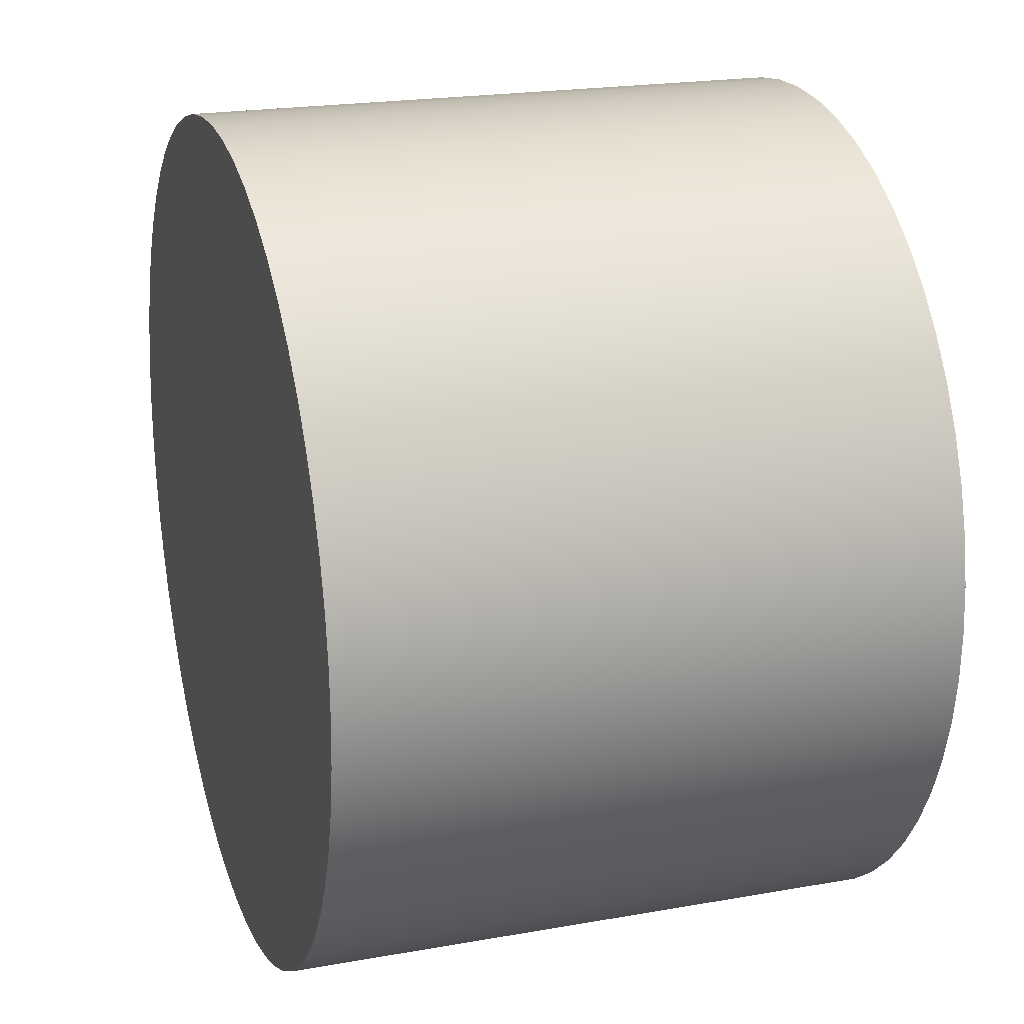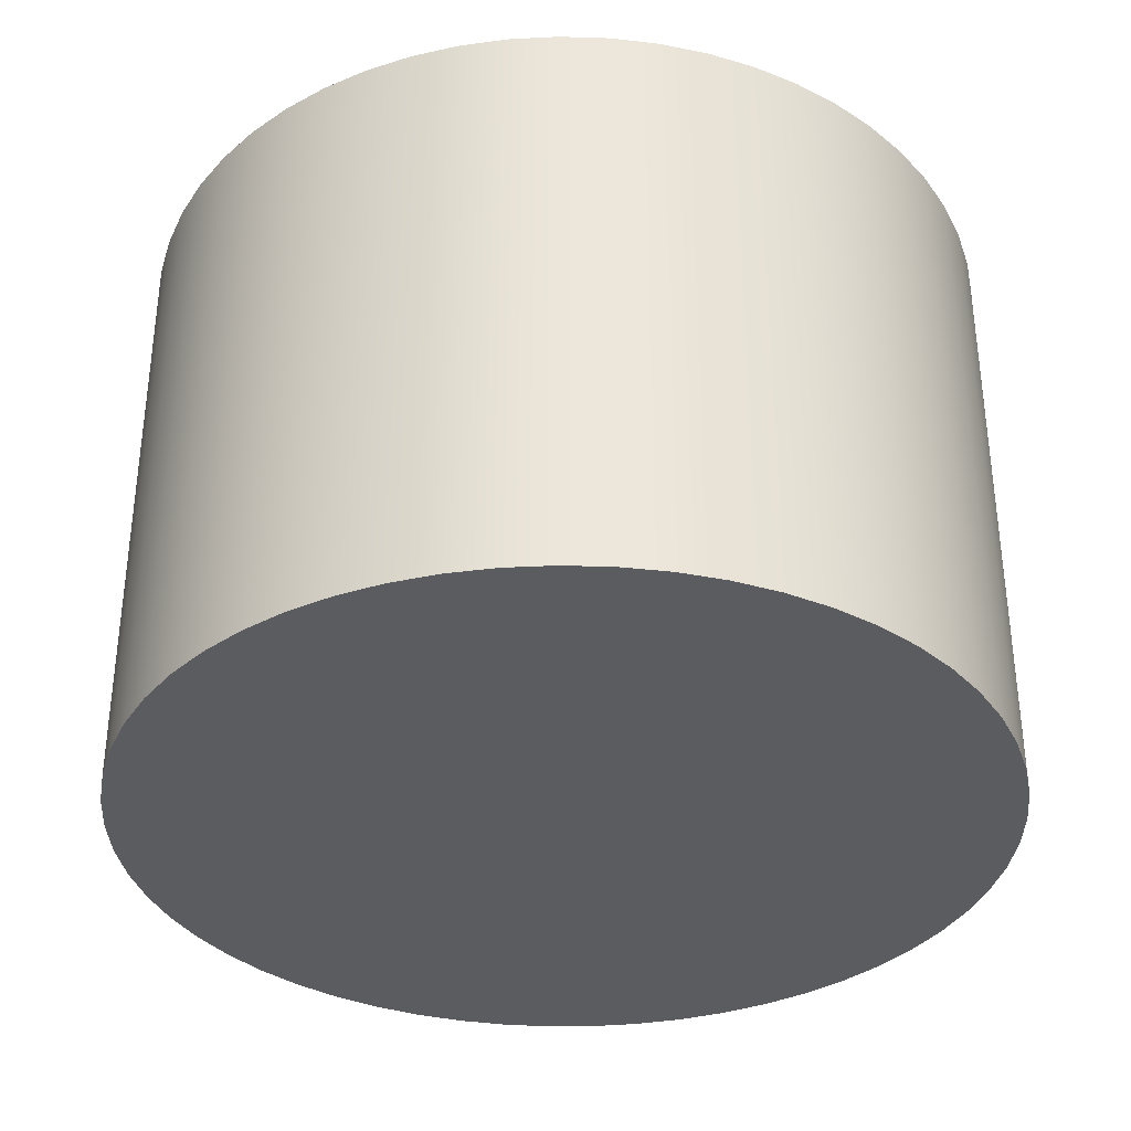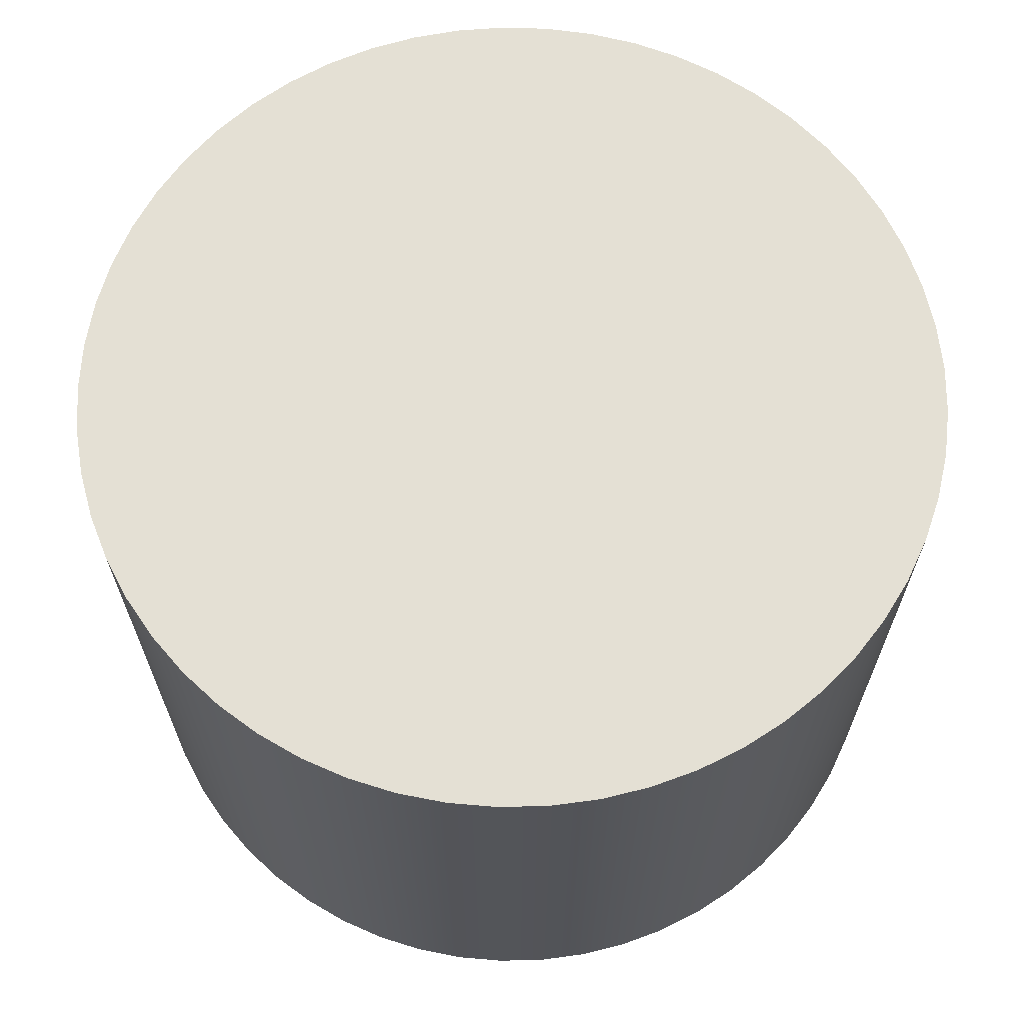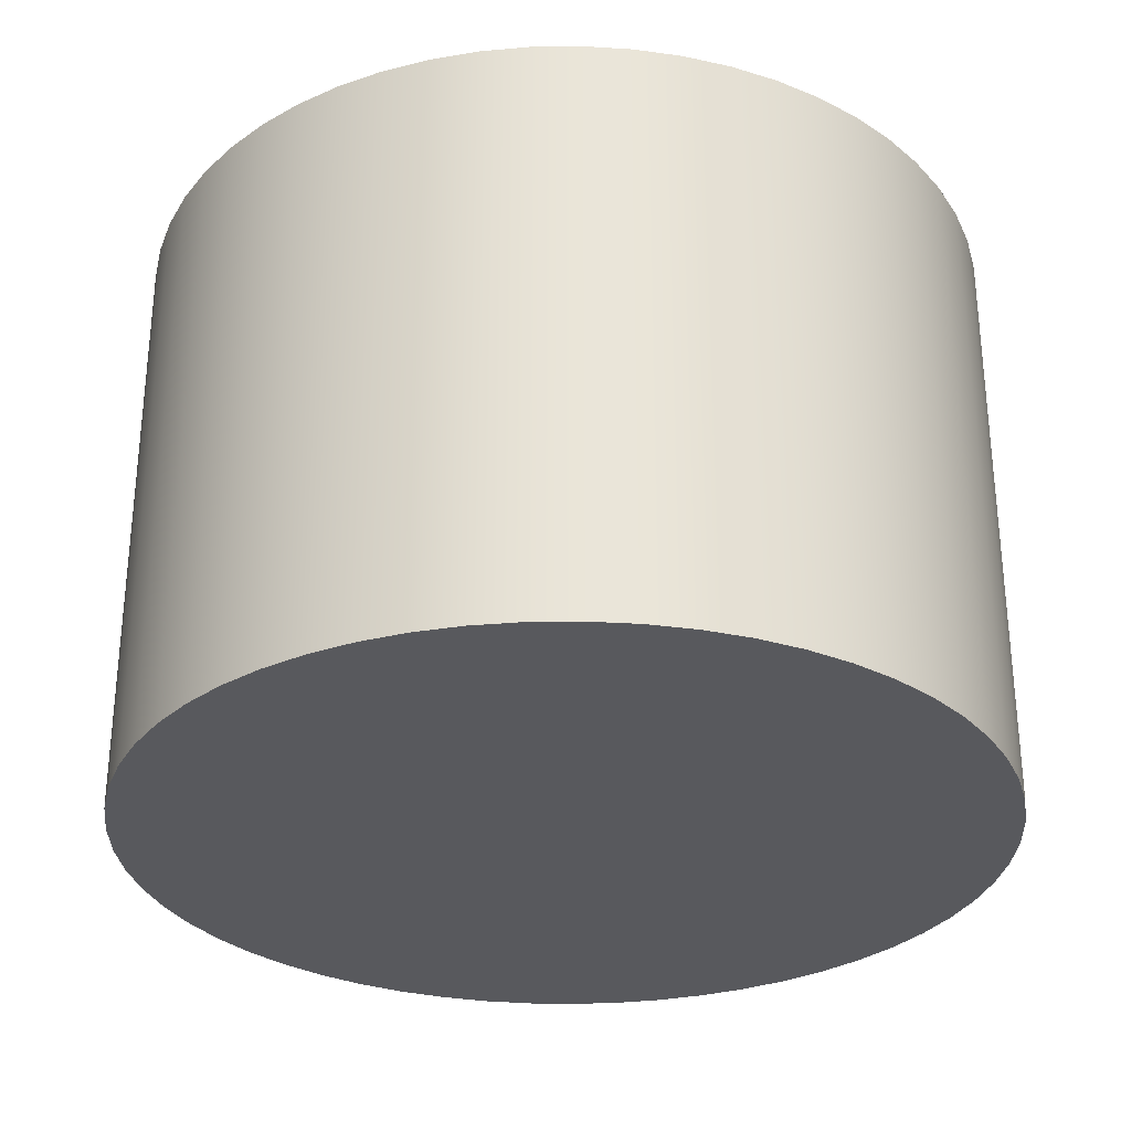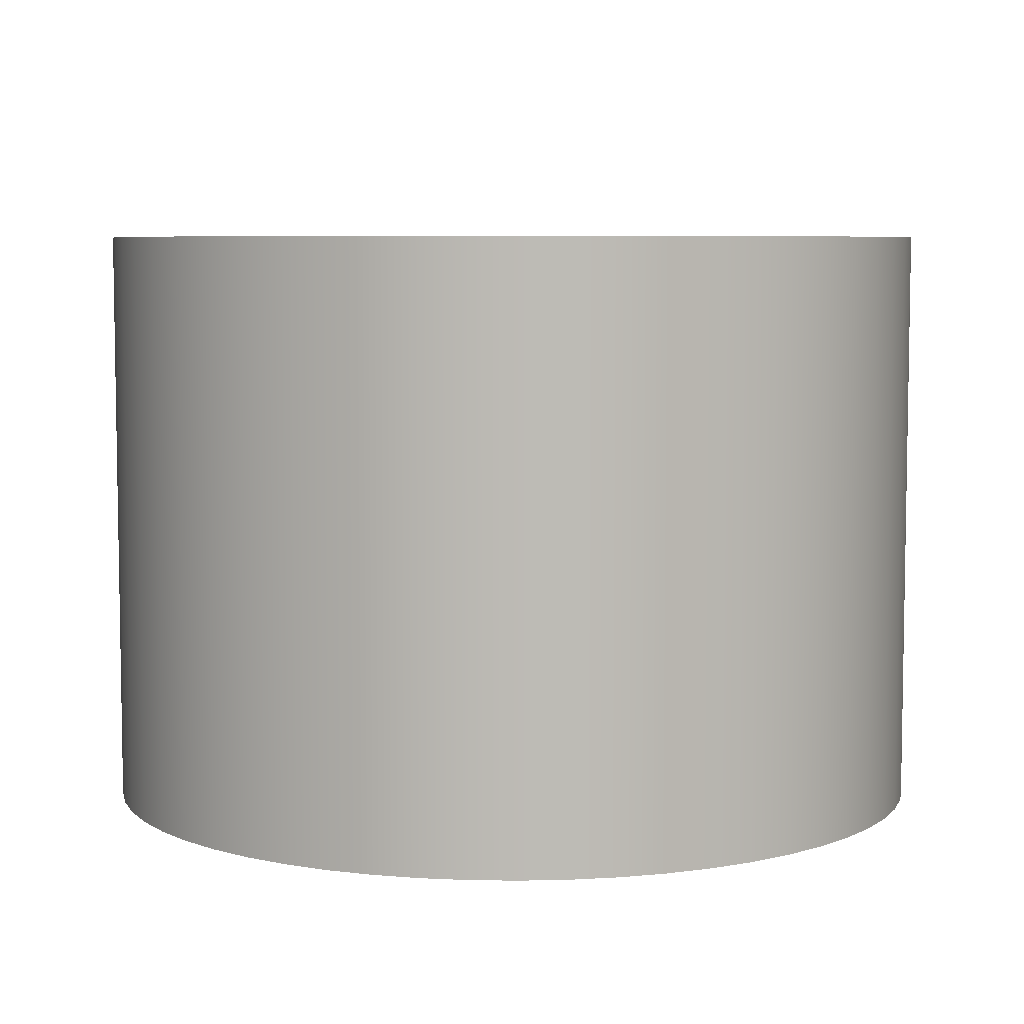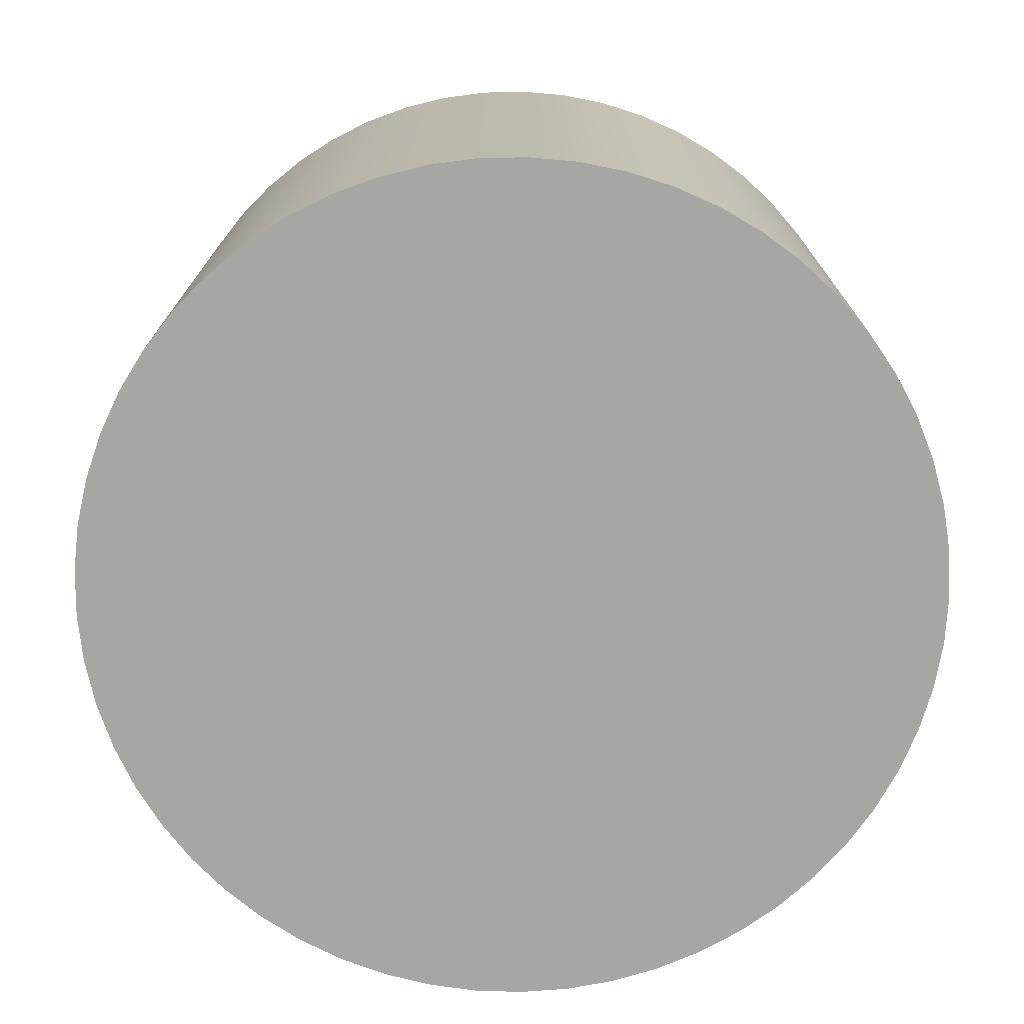
<metadata>
{"format":"obj","ext":"obj","renderer":"f3d","projection":"perspective","resolution":1024,"background":"white","views":[{"elev":20.9,"azim":-107.8,"up":"+Z"},{"elev":-35.0,"azim":-171.3,"up":"+Y"},{"elev":66.0,"azim":6.5,"up":"+Y"},{"elev":-30.1,"azim":141.7,"up":"+Y"},{"elev":6.3,"azim":-40.4,"up":"+Y"},{"elev":-74.2,"azim":-28.7,"up":"+Y"}]}
</metadata>
<code>
v -0.5 0.7 6.123e-17
v -0.497 0.7 -0.055
v -0.4879 0.7 -0.1093
v -0.4729 0.7 -0.1623
v -0.4522 0.7 -0.2134
v -0.426 0.7 -0.2618
v -0.3946 0.7 -0.3071
v -0.3584 0.7 -0.3486
v -0.3179 0.7 -0.386
v -0.2735 0.7 -0.4186
v -0.2258 0.7 -0.4461
v -0.1753 0.7 -0.4683
v -0.1227 0.7 -0.4847
v -0.06868 0.7 -0.4953
v -0.01378 0.7 -0.4998
v 0.04129 0.7 -0.4983
v 0.09586 0.7 -0.4907
v 0.1493 0.7 -0.4772
v 0.2008 0.7 -0.4579
v 0.25 0.7 -0.433
v 0.2961 0.7 -0.4029
v 0.3386 0.7 -0.3679
v 0.3771 0.7 -0.3284
v 0.4109 0.7 -0.2849
v 0.4397 0.7 -0.238
v 0.4632 0.7 -0.1882
v 0.4811 0.7 -0.1361
v 0.4932 0.7 -0.0823
v 0.4992 0.7 -0.02754
v 0.4992 0.7 0.02754
v 0.4932 0.7 0.0823
v 0.4811 0.7 0.1361
v 0.4632 0.7 0.1882
v 0.4397 0.7 0.238
v 0.4109 0.7 0.2849
v 0.3771 0.7 0.3284
v 0.3386 0.7 0.3679
v 0.2961 0.7 0.4029
v 0.25 0.7 0.433
v 0.2008 0.7 0.4579
v 0.1493 0.7 0.4772
v 0.09586 0.7 0.4907
v 0.04129 0.7 0.4983
v -0.01378 0.7 0.4998
v -0.06868 0.7 0.4953
v -0.1227 0.7 0.4847
v -0.1753 0.7 0.4683
v -0.2258 0.7 0.4461
v -0.2735 0.7 0.4186
v -0.3179 0.7 0.386
v -0.3584 0.7 0.3486
v -0.3946 0.7 0.3071
v -0.426 0.7 0.2618
v -0.4522 0.7 0.2134
v -0.4729 0.7 0.1623
v -0.4879 0.7 0.1093
v -0.497 0.7 0.055
v -0.5 0 6.123e-17
v -0.497 0 0.055
v -0.4879 0 0.1093
v -0.4729 0 0.1623
v -0.4522 0 0.2134
v -0.426 0 0.2618
v -0.3946 0 0.3071
v -0.3584 0 0.3486
v -0.3179 0 0.386
v -0.2735 0 0.4186
v -0.2258 0 0.4461
v -0.1753 0 0.4683
v -0.1227 0 0.4847
v -0.06868 0 0.4953
v -0.01378 0 0.4998
v 0.04129 0 0.4983
v 0.09586 0 0.4907
v 0.1493 0 0.4772
v 0.2008 0 0.4579
v 0.25 0 0.433
v 0.2961 0 0.4029
v 0.3386 0 0.3679
v 0.3771 0 0.3284
v 0.4109 0 0.2849
v 0.4397 0 0.238
v 0.4632 0 0.1882
v 0.4811 0 0.1361
v 0.4932 0 0.0823
v 0.4992 0 0.02754
v 0.4992 0 -0.02754
v 0.4932 0 -0.0823
v 0.4811 0 -0.1361
v 0.4632 0 -0.1882
v 0.4397 0 -0.238
v 0.4109 0 -0.2849
v 0.3771 0 -0.3284
v 0.3386 0 -0.3679
v 0.2961 0 -0.4029
v 0.25 0 -0.433
v 0.2008 0 -0.4579
v 0.1493 0 -0.4772
v 0.09586 0 -0.4907
v 0.04129 0 -0.4983
v -0.01378 0 -0.4998
v -0.06868 0 -0.4953
v -0.1227 0 -0.4847
v -0.1753 0 -0.4683
v -0.2258 0 -0.4461
v -0.2735 0 -0.4186
v -0.3179 0 -0.386
v -0.3584 0 -0.3486
v -0.3946 0 -0.3071
v -0.426 0 -0.2618
v -0.4522 0 -0.2134
v -0.4729 0 -0.1623
v -0.4879 0 -0.1093
v -0.497 0 -0.055
v -0.5 0 6.123e-17
v -0.5 0.7 6.123e-17
v -0.5 0.7 6.123e-17
v -0.497 0.7 0.055
v -0.4879 0.7 0.1093
v -0.4729 0.7 0.1623
v -0.4522 0.7 0.2134
v -0.426 0.7 0.2618
v -0.3946 0.7 0.3071
v -0.3584 0.7 0.3486
v -0.3179 0.7 0.386
v -0.2735 0.7 0.4186
v -0.2258 0.7 0.4461
v -0.1753 0.7 0.4683
v -0.1227 0.7 0.4847
v -0.06868 0.7 0.4953
v -0.01378 0.7 0.4998
v 0.04129 0.7 0.4983
v 0.09586 0.7 0.4907
v 0.1493 0.7 0.4772
v 0.2008 0.7 0.4579
v 0.25 0.7 0.433
v 0.2961 0.7 0.4029
v 0.3386 0.7 0.3679
v 0.3771 0.7 0.3284
v 0.4109 0.7 0.2849
v 0.4397 0.7 0.238
v 0.4632 0.7 0.1882
v 0.4811 0.7 0.1361
v 0.4932 0.7 0.0823
v 0.4992 0.7 0.02754
v 0.4992 0.7 -0.02754
v 0.4932 0.7 -0.0823
v 0.4811 0.7 -0.1361
v 0.4632 0.7 -0.1882
v 0.4397 0.7 -0.238
v 0.4109 0.7 -0.2849
v 0.3771 0.7 -0.3284
v 0.3386 0.7 -0.3679
v 0.2961 0.7 -0.4029
v 0.25 0.7 -0.433
v 0.2008 0.7 -0.4579
v 0.1493 0.7 -0.4772
v 0.09586 0.7 -0.4907
v 0.04129 0.7 -0.4983
v -0.01378 0.7 -0.4998
v -0.06868 0.7 -0.4953
v -0.1227 0.7 -0.4847
v -0.1753 0.7 -0.4683
v -0.2258 0.7 -0.4461
v -0.2735 0.7 -0.4186
v -0.3179 0.7 -0.386
v -0.3584 0.7 -0.3486
v -0.3946 0.7 -0.3071
v -0.426 0.7 -0.2618
v -0.4522 0.7 -0.2134
v -0.4729 0.7 -0.1623
v -0.4879 0.7 -0.1093
v -0.497 0.7 -0.055
v -0.5 0 6.123e-17
v -0.497 0 -0.055
v -0.4879 0 -0.1093
v -0.4729 0 -0.1623
v -0.4522 0 -0.2134
v -0.426 0 -0.2618
v -0.3946 0 -0.3071
v -0.3584 0 -0.3486
v -0.3179 0 -0.386
v -0.2735 0 -0.4186
v -0.2258 0 -0.4461
v -0.1753 0 -0.4683
v -0.1227 0 -0.4847
v -0.06868 0 -0.4953
v -0.01378 0 -0.4998
v 0.04129 0 -0.4983
v 0.09586 0 -0.4907
v 0.1493 0 -0.4772
v 0.2008 0 -0.4579
v 0.25 0 -0.433
v 0.2961 0 -0.4029
v 0.3386 0 -0.3679
v 0.3771 0 -0.3284
v 0.4109 0 -0.2849
v 0.4397 0 -0.238
v 0.4632 0 -0.1882
v 0.4811 0 -0.1361
v 0.4932 0 -0.0823
v 0.4992 0 -0.02754
v 0.4992 0 0.02754
v 0.4932 0 0.0823
v 0.4811 0 0.1361
v 0.4632 0 0.1882
v 0.4397 0 0.238
v 0.4109 0 0.2849
v 0.3771 0 0.3284
v 0.3386 0 0.3679
v 0.2961 0 0.4029
v 0.25 0 0.433
v 0.2008 0 0.4579
v 0.1493 0 0.4772
v 0.09586 0 0.4907
v 0.04129 0 0.4983
v -0.01378 0 0.4998
v -0.06868 0 0.4953
v -0.1227 0 0.4847
v -0.1753 0 0.4683
v -0.2258 0 0.4461
v -0.2735 0 0.4186
v -0.3179 0 0.386
v -0.3584 0 0.3486
v -0.3946 0 0.3071
v -0.426 0 0.2618
v -0.4522 0 0.2134
v -0.4729 0 0.1623
v -0.4879 0 0.1093
v -0.497 0 0.055
g 28101188-e2f4-11ea-800d-54bf646e7e1f
f 2 114 1
f 1 114 115
f 116 58 57
f 57 58 59
f 57 59 56
f 56 59 60
f 56 60 55
f 55 60 61
f 55 61 54
f 54 61 62
f 54 62 53
f 53 62 63
f 53 63 52
f 52 63 64
f 52 64 51
f 51 64 65
f 51 65 50
f 50 65 66
f 50 66 49
f 49 66 67
f 49 67 48
f 48 67 68
f 48 68 47
f 47 68 69
f 47 69 46
f 46 69 70
f 46 70 45
f 45 70 71
f 45 71 44
f 44 71 72
f 44 72 43
f 43 72 73
f 43 73 42
f 42 73 74
f 42 74 41
f 41 74 75
f 41 75 40
f 40 75 76
f 40 76 39
f 39 76 77
f 39 77 38
f 38 77 78
f 38 78 37
f 37 78 79
f 37 79 36
f 36 79 80
f 36 80 35
f 35 80 81
f 35 81 34
f 34 81 82
f 34 82 33
f 33 82 83
f 33 83 32
f 32 83 84
f 32 84 31
f 31 84 85
f 31 85 30
f 30 85 86
f 30 86 29
f 29 86 87
f 29 87 28
f 28 87 88
f 28 88 27
f 27 88 89
f 27 89 26
f 26 89 90
f 26 90 25
f 25 90 91
f 25 91 24
f 24 91 92
f 24 92 23
f 23 92 93
f 23 93 22
f 22 93 94
f 22 94 21
f 21 94 95
f 21 95 20
f 20 95 96
f 20 96 19
f 19 96 97
f 19 97 18
f 18 97 98
f 18 98 17
f 17 98 99
f 17 99 16
f 16 99 100
f 16 100 15
f 15 100 101
f 15 101 14
f 14 101 102
f 14 102 13
f 13 102 103
f 13 103 12
f 12 103 104
f 12 104 11
f 11 104 105
f 11 105 10
f 10 105 106
f 10 106 9
f 9 106 107
f 9 107 8
f 8 107 108
f 8 108 7
f 7 108 109
f 7 109 6
f 6 109 110
f 6 110 5
f 5 110 111
f 5 111 4
f 4 111 112
f 4 112 3
f 3 112 113
f 3 113 2
f 2 113 114
g 2812346e-e2f4-11ea-8ba4-54bf646e7e1f
f 118 145 117
f 117 145 146
f 117 146 173
f 173 146 147
f 173 147 172
f 172 147 148
f 172 148 171
f 171 148 149
f 171 149 170
f 170 149 150
f 170 150 169
f 169 150 151
f 169 151 168
f 168 151 152
f 168 152 167
f 167 152 153
f 167 153 166
f 166 153 154
f 166 154 165
f 165 154 155
f 165 155 164
f 164 155 156
f 164 156 163
f 163 156 157
f 163 157 162
f 162 157 158
f 162 158 161
f 161 158 159
f 161 159 160
f 145 118 144
f 144 118 119
f 144 119 143
f 143 119 120
f 143 120 142
f 142 120 121
f 142 121 141
f 141 121 122
f 141 122 140
f 140 122 123
f 140 123 139
f 139 123 124
f 139 124 138
f 138 124 125
f 138 125 137
f 137 125 126
f 137 126 136
f 136 126 127
f 136 127 135
f 135 127 128
f 135 128 134
f 134 128 129
f 134 129 133
f 133 129 130
f 133 130 132
f 132 130 131
g 28147e52-e2f4-11ea-af43-54bf646e7e1f
f 175 202 174
f 174 202 203
f 174 203 230
f 230 203 204
f 230 204 229
f 229 204 205
f 229 205 228
f 228 205 206
f 228 206 227
f 227 206 207
f 227 207 226
f 226 207 208
f 226 208 225
f 225 208 209
f 225 209 224
f 224 209 210
f 224 210 223
f 223 210 211
f 223 211 222
f 222 211 212
f 222 212 221
f 221 212 213
f 221 213 220
f 220 213 214
f 220 214 219
f 219 214 215
f 219 215 218
f 218 215 216
f 218 216 217
f 202 175 201
f 201 175 176
f 201 176 200
f 200 176 177
f 200 177 199
f 199 177 178
f 199 178 198
f 198 178 179
f 198 179 197
f 197 179 180
f 197 180 196
f 196 180 181
f 196 181 195
f 195 181 182
f 195 182 194
f 194 182 183
f 194 183 193
f 193 183 184
f 193 184 192
f 192 184 185
f 192 185 191
f 191 185 186
f 191 186 190
f 190 186 187
f 190 187 189
f 189 187 188

</code>
